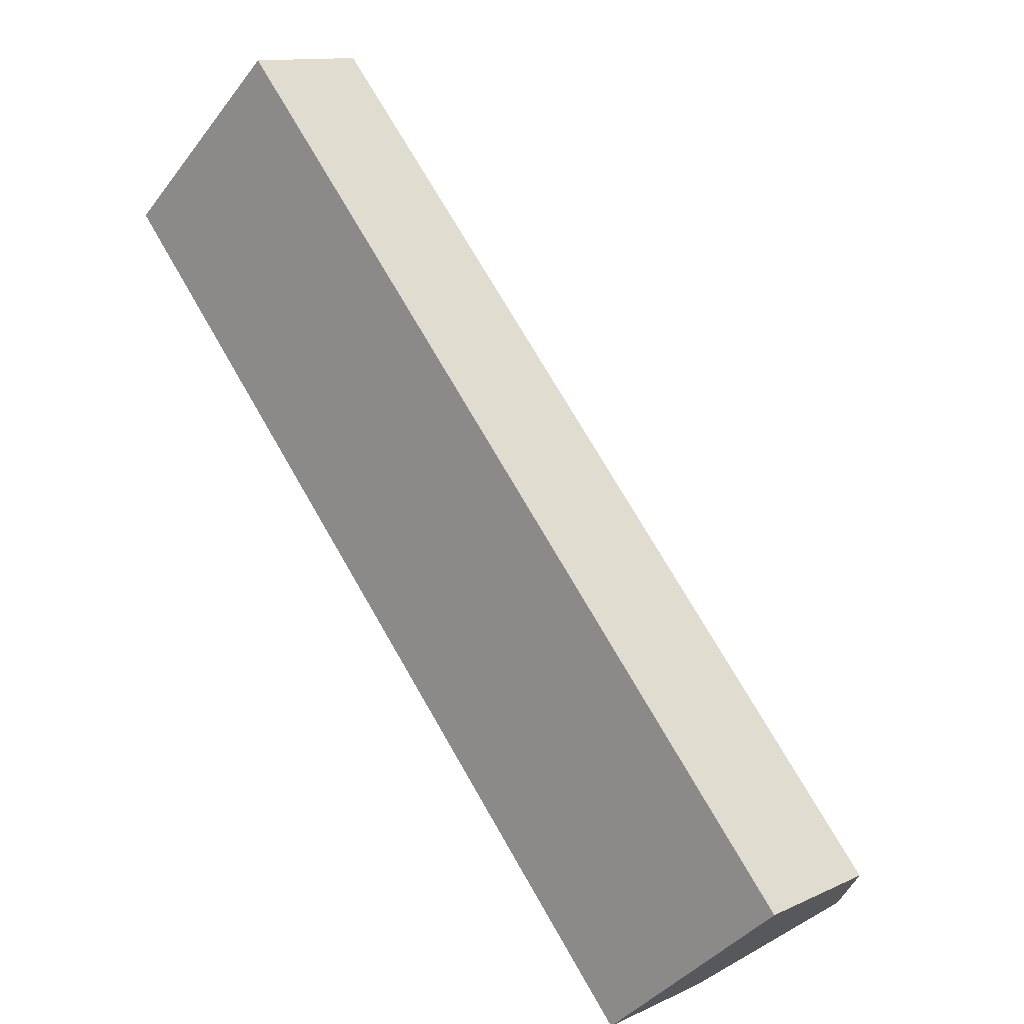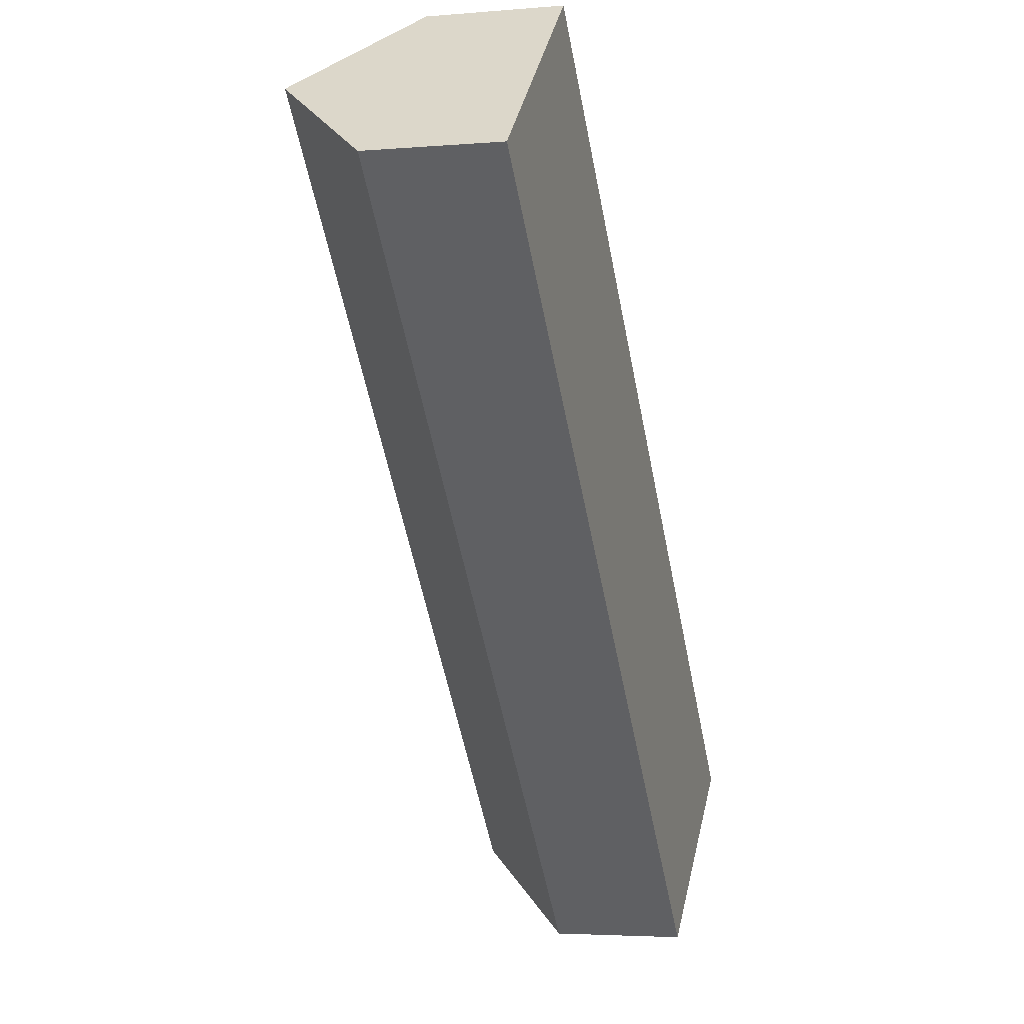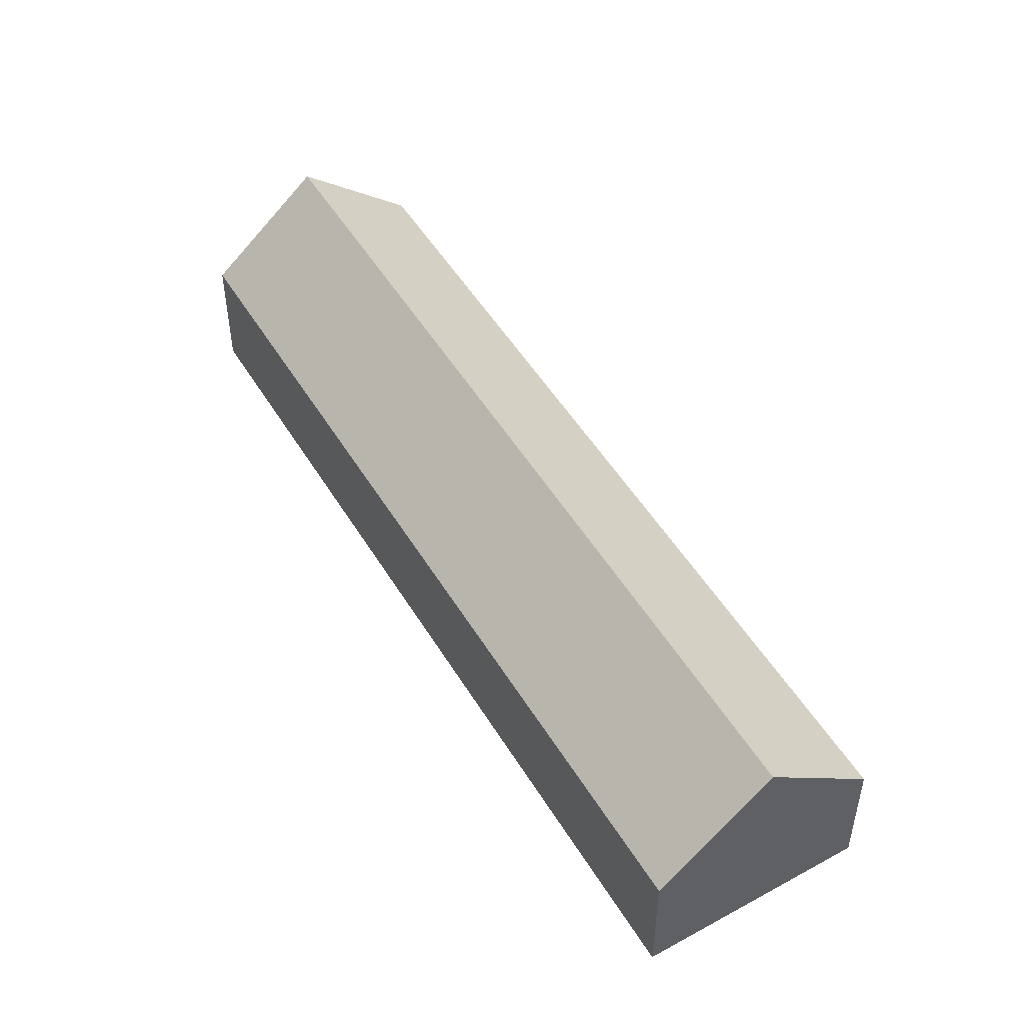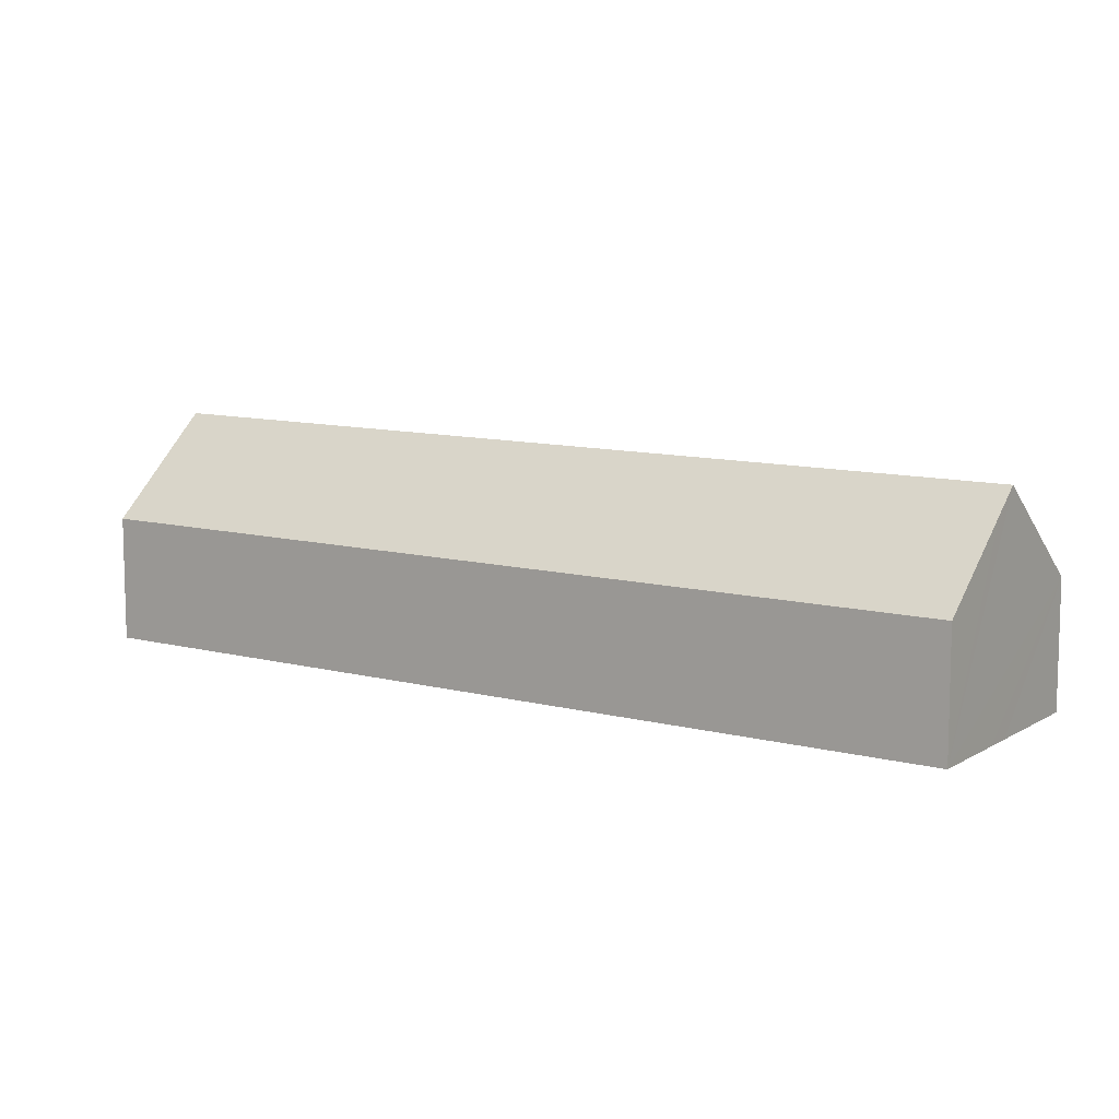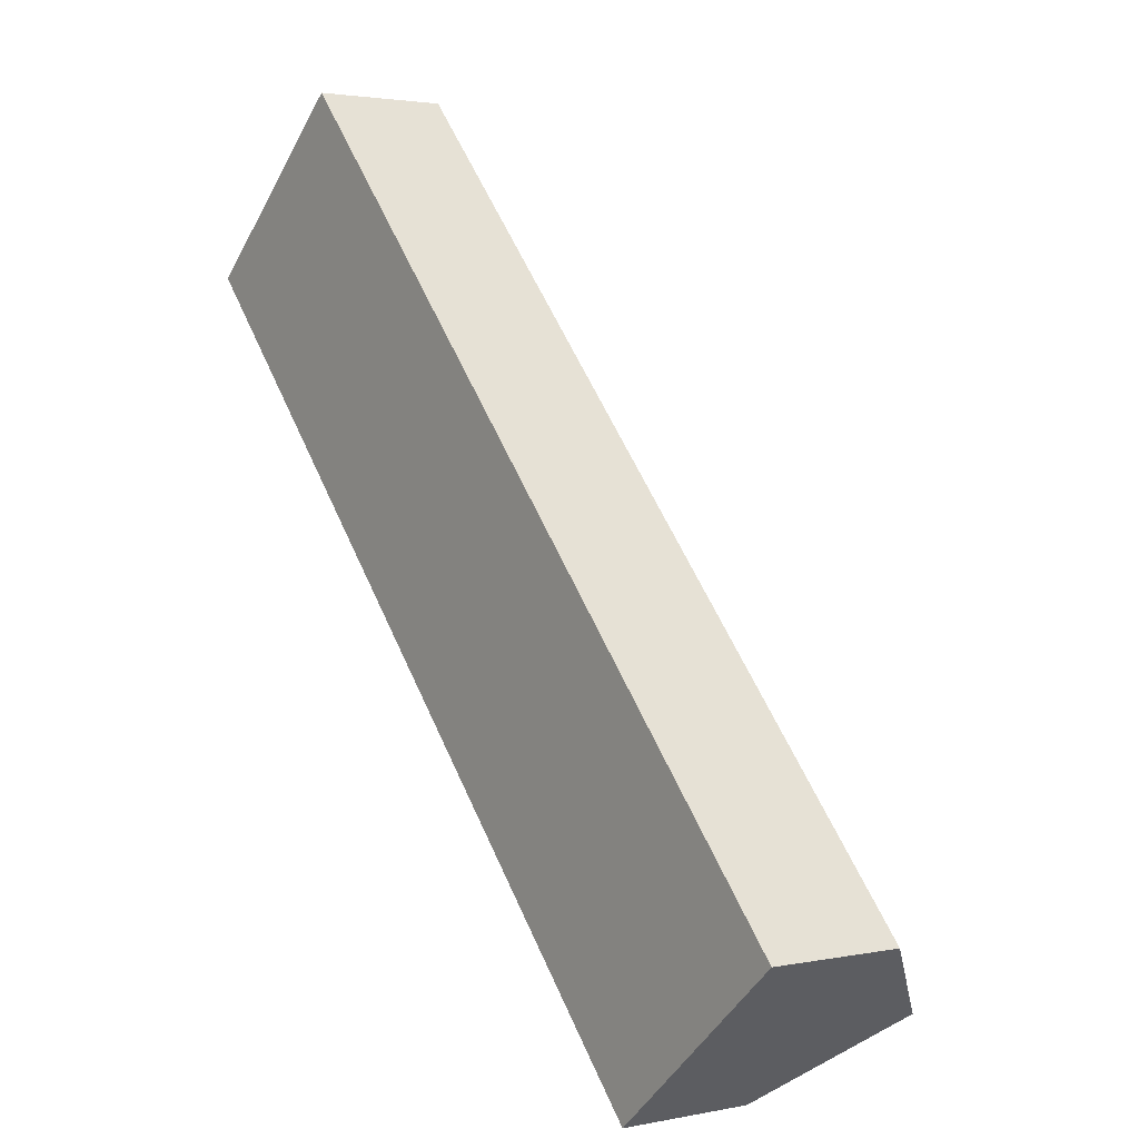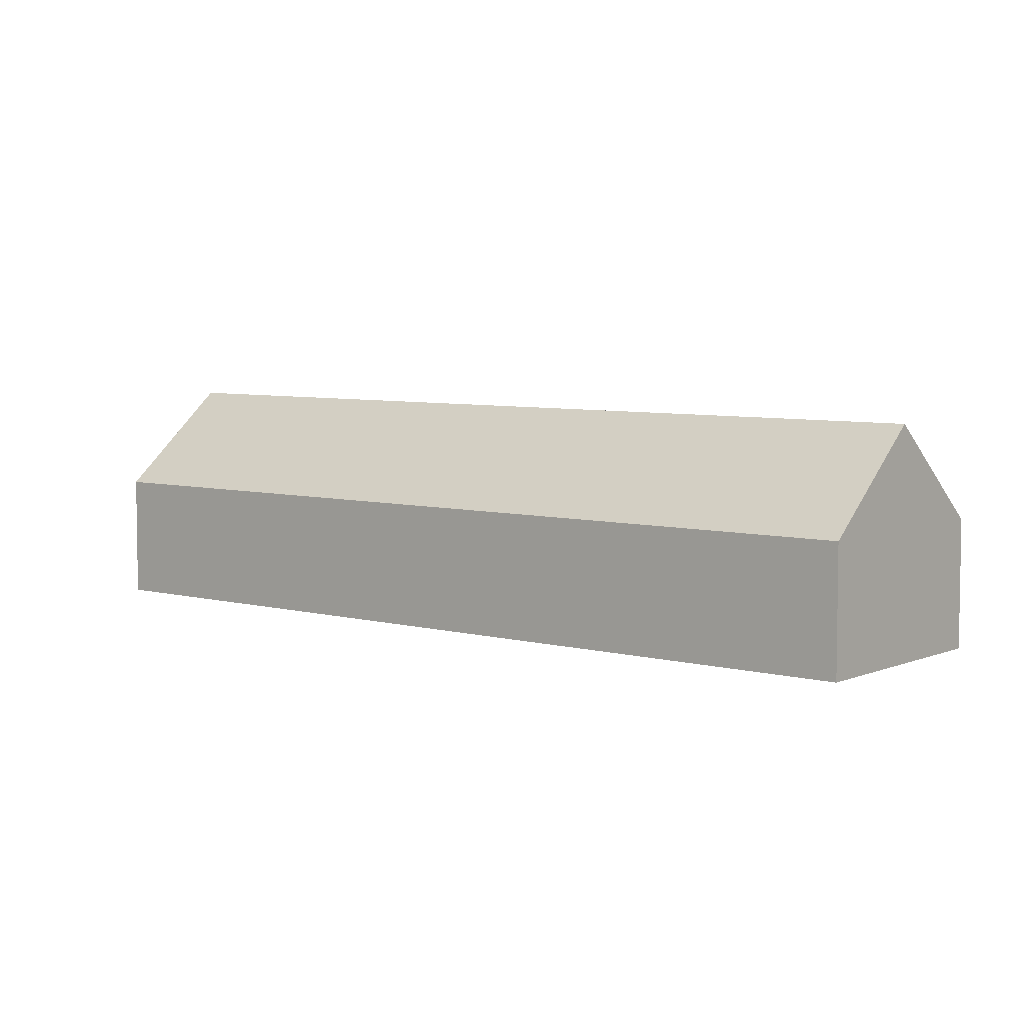
<metadata>
{"format":"obj","ext":"obj","renderer":"f3d","projection":"perspective","resolution":1024,"background":"white","views":[{"elev":12.1,"azim":42.3,"up":"+Z"},{"elev":-3.8,"azim":-73.8,"up":"+Z"},{"elev":50.3,"azim":107.9,"up":"+Y"},{"elev":10.3,"azim":-98.2,"up":"+Y"},{"elev":2.4,"azim":53.8,"up":"+Z"},{"elev":5.9,"azim":87.6,"up":"+Y"}]}
</metadata>
<code>
v  1.967 5.909 1.767
v  1.639 3.7 -1.822
v  0 3.7 2.266e-16
v  18.32 3.7 -20.36
v  20.93 6.584 -18.09
v  2.569 6.584 2.307
v  9.474 3.695 -0.195
v  5.146 3.69 4.623
v  10.24 3.696 -1.049
v  12.1 3.697 -3.116
v  12.81 3.698 -3.909
v  14.52 3.7 -5.814
v  16.33 3.702 -7.825
v  18.2 3.704 -9.914
v  20.02 3.706 -11.93
v  22.15 3.708 -14.3
v  23.52 3.709 -15.84
v  0 0 0
v  1.967 -1.082e-16 1.767
v  2.569 -1.413e-16 2.307
v  5.146 -2.831e-16 4.623
v  9.474 1.194e-17 -0.195
v  10.24 6.423e-17 -1.049
v  12.1 1.908e-16 -3.116
v  12.81 2.394e-16 -3.909
v  14.52 3.56e-16 -5.814
v  16.33 4.791e-16 -7.825
v  18.2 6.071e-16 -9.914
v  20.02 7.305e-16 -11.93
v  22.15 8.757e-16 -14.3
v  23.52 9.697e-16 -15.84
v  20.93 1.108e-15 -18.09
v  18.32 1.246e-15 -20.36
v  1.639 1.116e-16 -1.822
g defaultobject
f 1 2 3
f 2 1 4
f 4 1 5
f 5 1 6
f 7 6 8
f 6 7 5
f 5 7 9
f 5 9 10
f 5 10 11
f 5 11 12
f 5 12 13
f 5 13 14
f 5 14 15
f 5 15 16
f 5 16 17
f 18 1 3
f 1 18 6
f 6 18 8
f 8 18 19
f 8 19 20
f 8 20 21
f 21 7 8
f 7 21 22
f 7 22 9
f 9 22 23
f 9 23 10
f 10 23 24
f 10 24 11
f 11 24 25
f 11 25 12
f 12 25 26
f 12 26 13
f 13 26 27
f 13 27 14
f 14 27 28
f 14 28 15
f 15 28 29
f 15 29 16
f 16 29 30
f 16 30 17
f 17 30 31
f 31 5 17
f 5 31 4
f 4 31 32
f 4 32 33
f 2 18 3
f 18 2 34
f 34 2 4
f 34 4 33
f 30 32 31
f 32 30 33
f 33 30 34
f 34 30 29
f 34 29 28
f 34 28 27
f 34 27 26
f 34 26 25
f 34 25 24
f 34 24 23
f 34 23 22
f 34 22 21
f 34 21 20
f 20 18 34
f 18 20 19

</code>
